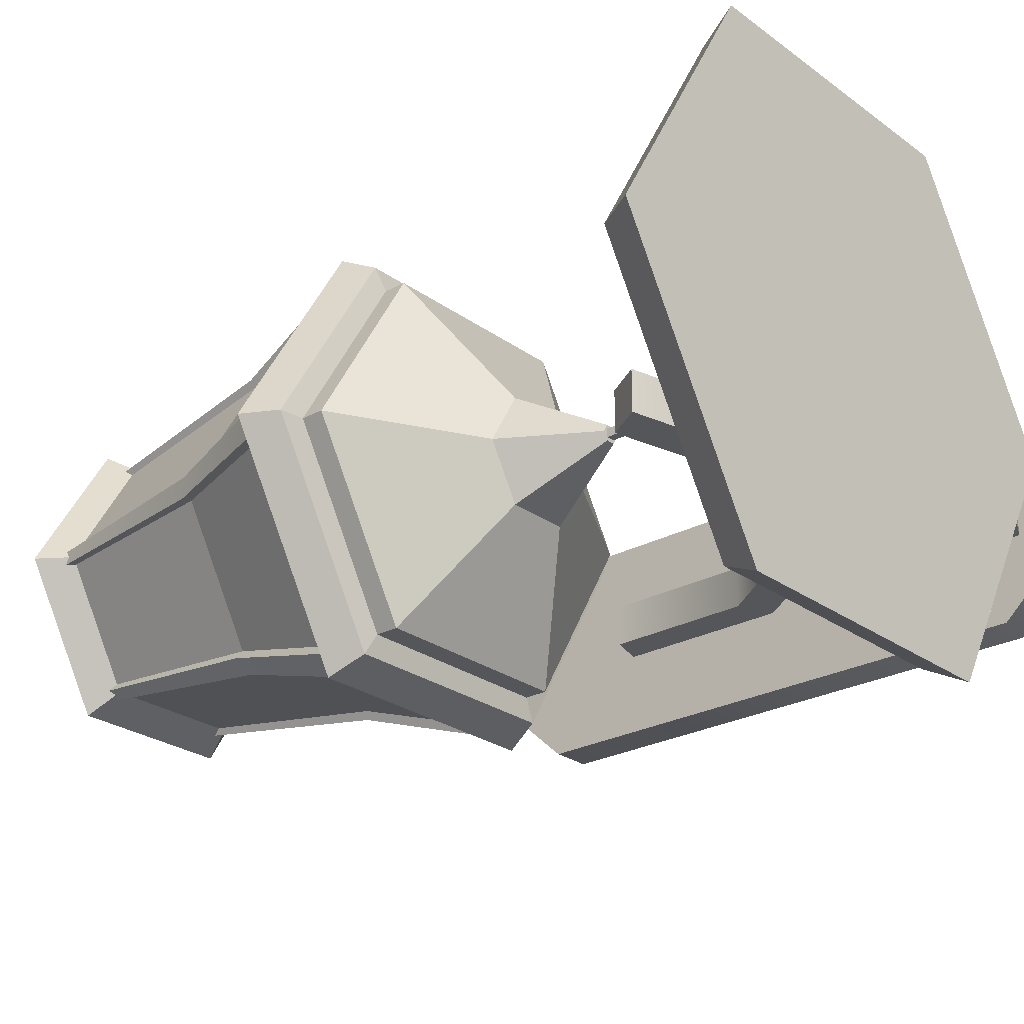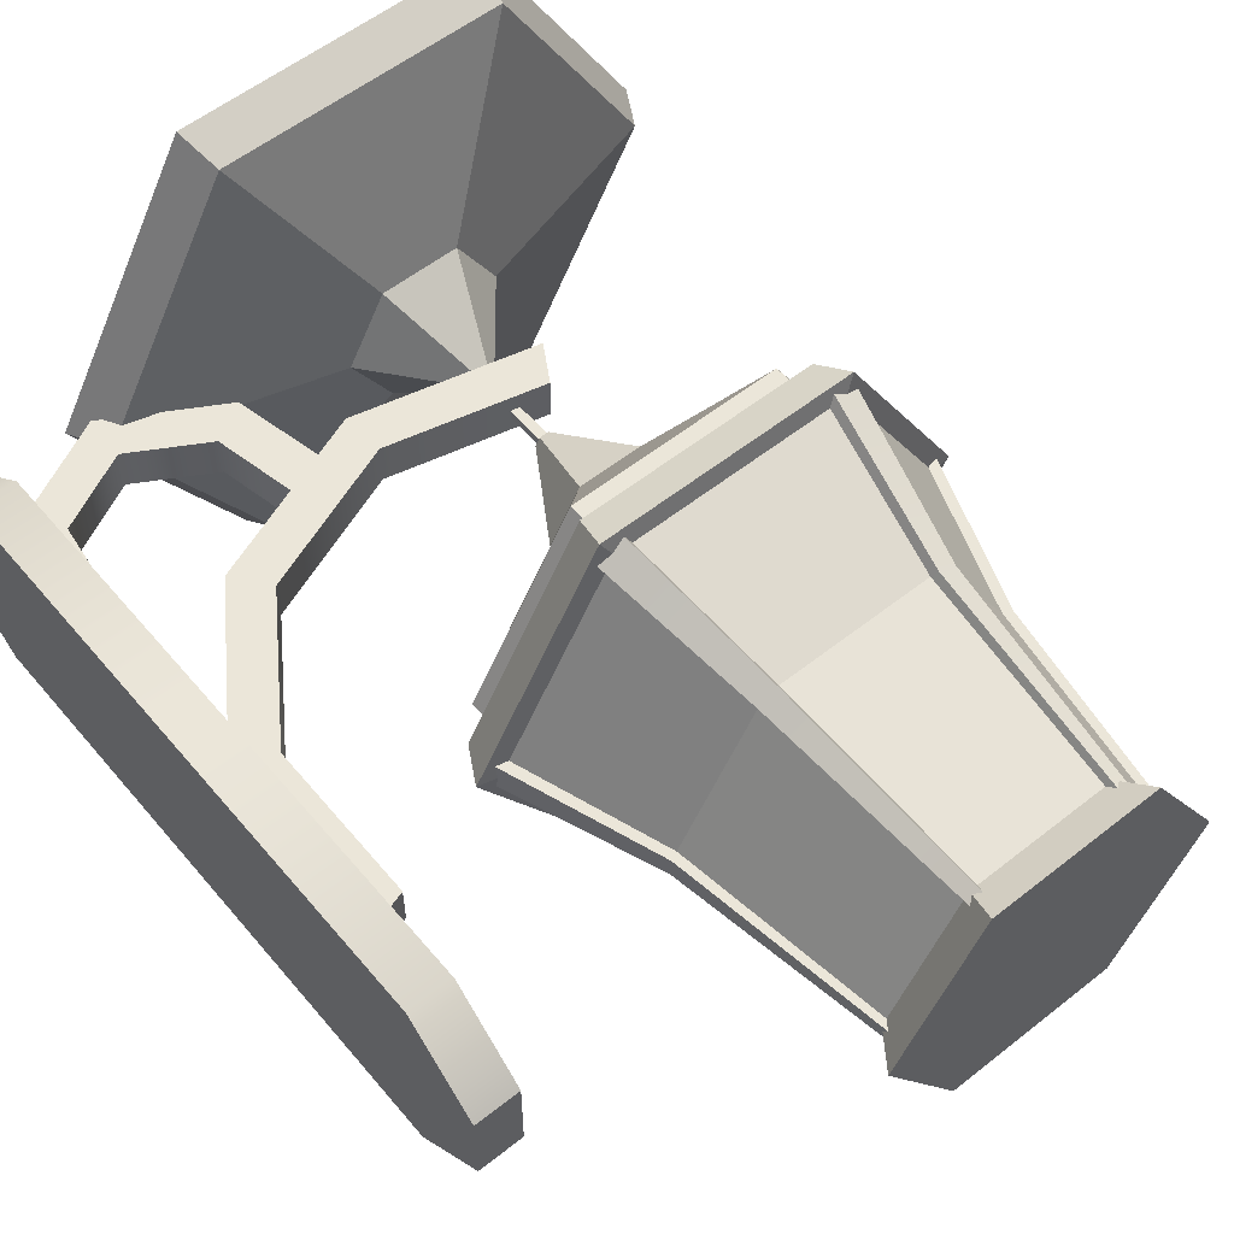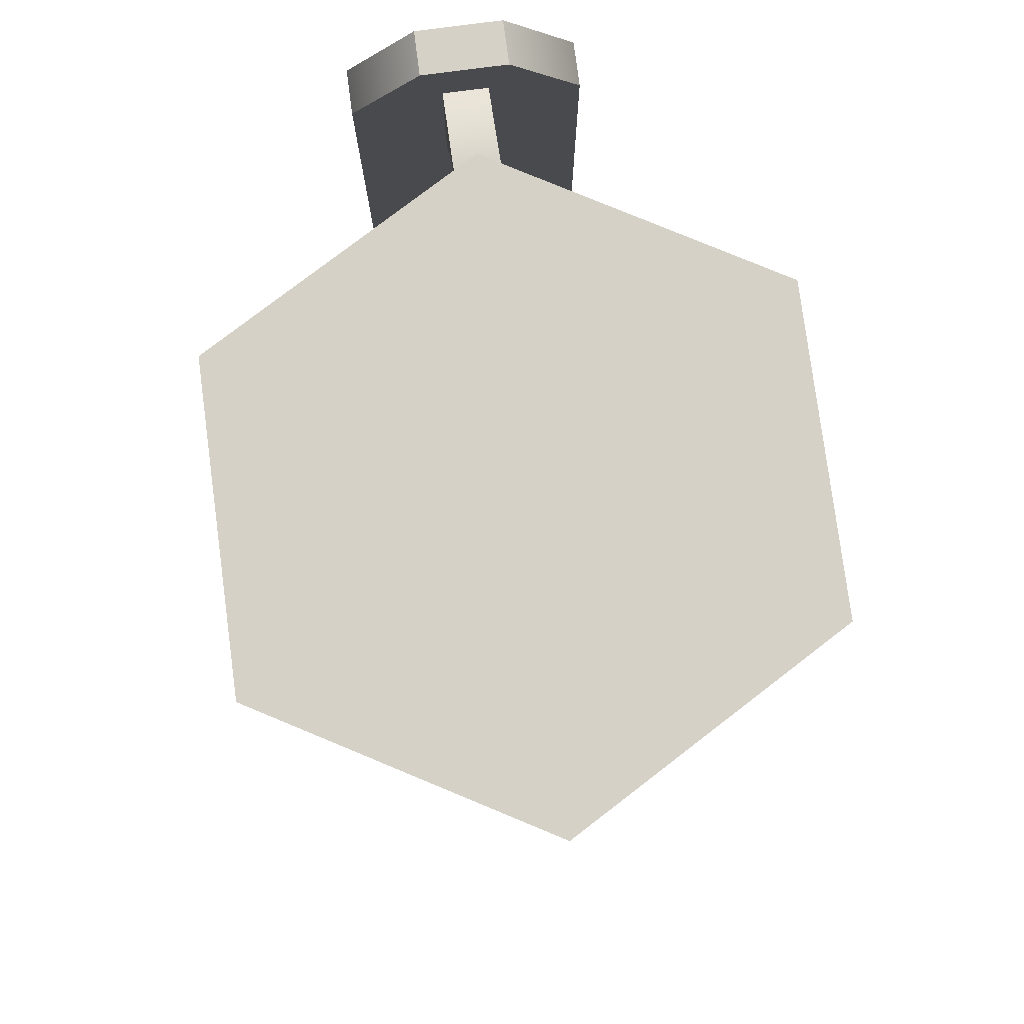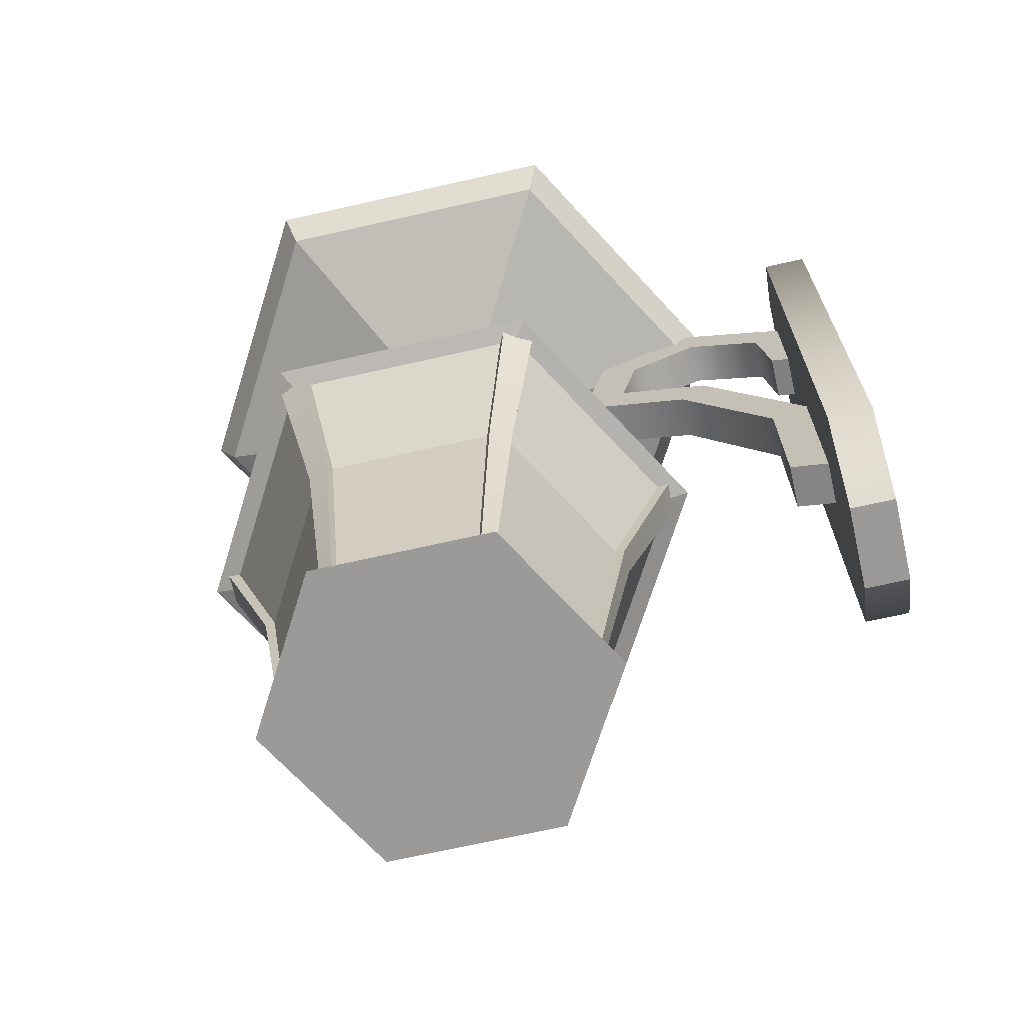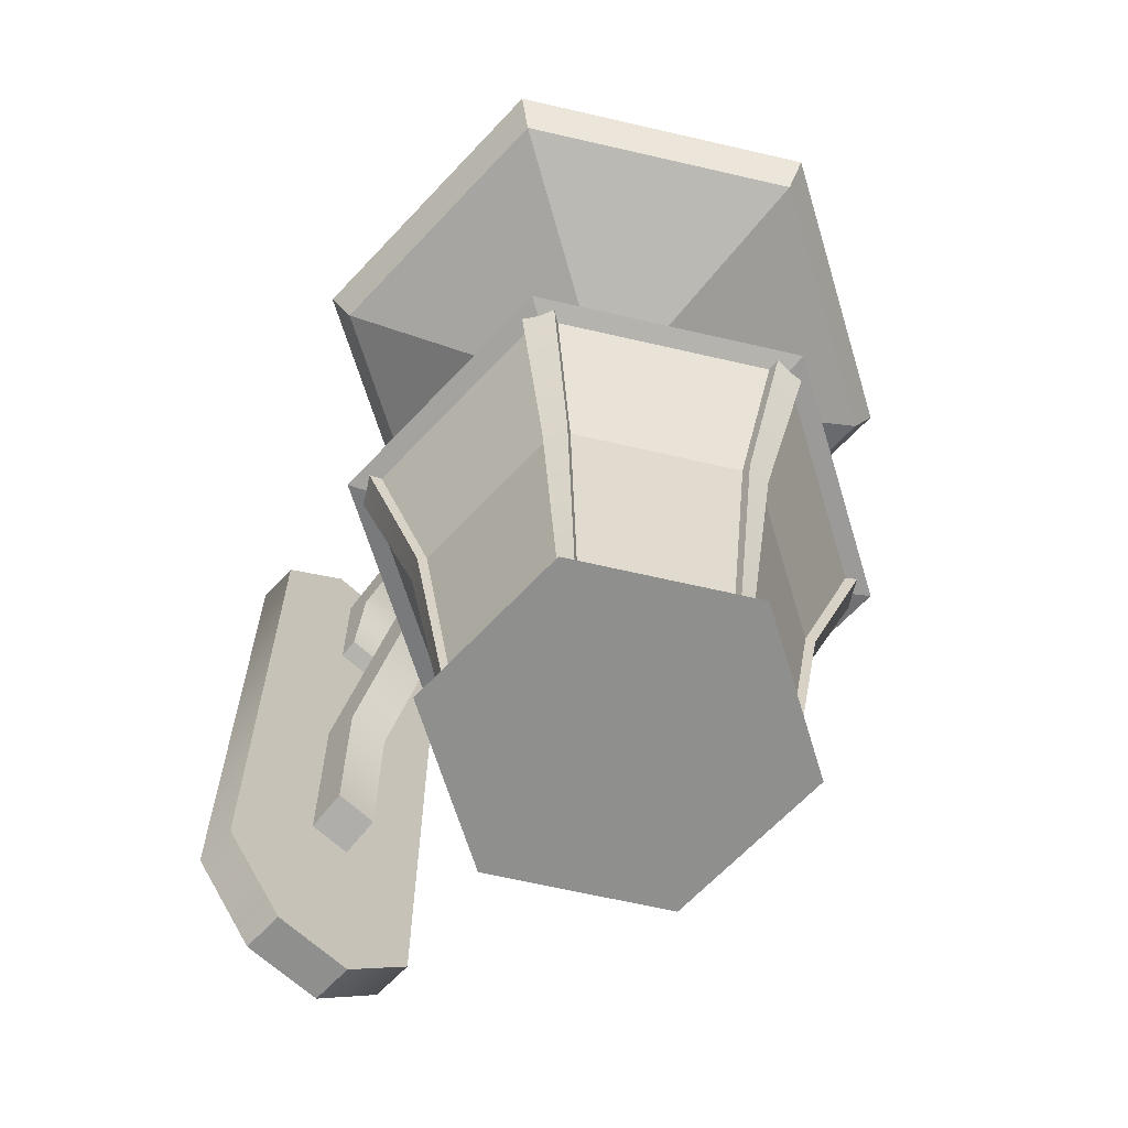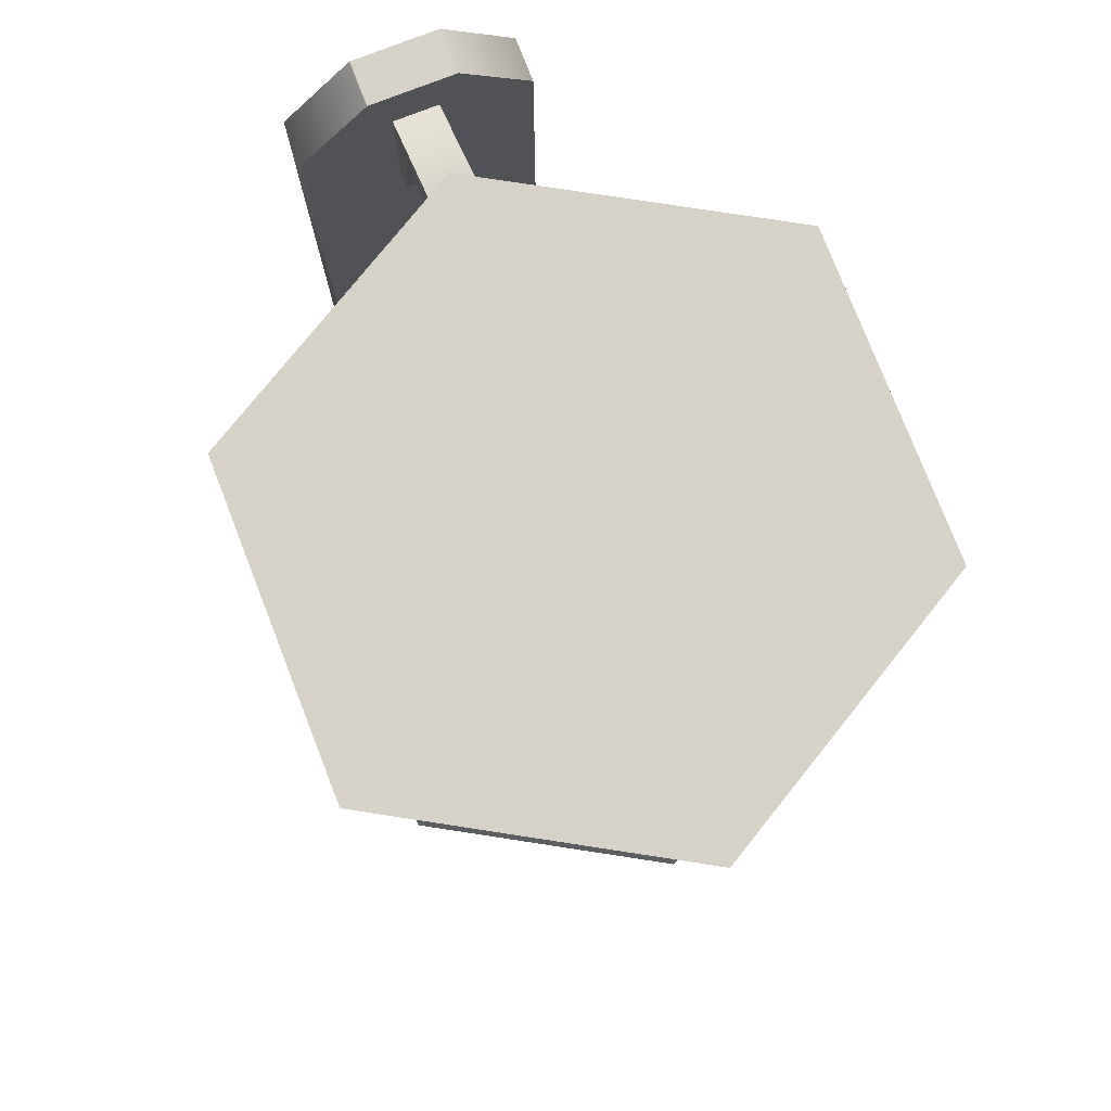
<metadata>
{"format":"obj","ext":"obj","renderer":"f3d","projection":"perspective","resolution":1024,"background":"white","views":[{"elev":-25.5,"azim":130.9,"up":"+Z"},{"elev":56.8,"azim":-39.5,"up":"+Z"},{"elev":78.8,"azim":82.5,"up":"+Y"},{"elev":-69.5,"azim":-167.3,"up":"+Y"},{"elev":-65.2,"azim":46.9,"up":"+Y"},{"elev":77.3,"azim":68.7,"up":"+Y"}]}
</metadata>
<code>
v  0.5 1 -0.5002
v  0.675 1 -0.8033
v  0.325 1 -0.8033
v  0.15 1 -0.5002
v  0.675 1 -0.1971
v  0.85 1 -0.5002
v  0.325 1 -0.1971
v  0.3376 0.9556 -0.7815
v  0.1752 0.9556 -0.5002
v  0.6624 0.9556 -0.7815
v  0.8249 0.9556 -0.5002
v  0.6624 0.9556 -0.2188
v  0.3376 0.9556 -0.2188
v  0.4549 0.8894 -0.5783
v  0.4098 0.8894 -0.5002
v  0.5451 0.8894 -0.5783
v  0.5902 0.8894 -0.5002
v  0.5451 0.8894 -0.4221
v  0.4549 0.8894 -0.4221
v  0.4916 0.7987 -0.5147
v  0.4833 0.7987 -0.5002
v  0.5084 0.7987 -0.5147
v  0.5167 0.7987 -0.5002
v  0.5084 0.7987 -0.4857
v  0.4916 0.7987 -0.4857
v  0.4876 0.7477 -0.4877
v  0.4876 0.7477 -0.5127
v  0.5126 0.7477 -0.5127
v  0.5126 0.7477 -0.4877
v  0.5126 0.7997 -0.4877
v  0.4876 0.7997 -0.4877
v  0.5126 0.7997 -0.5127
v  0.4876 0.7997 -0.5127
g topPlate
f 1 2 3 4
f 1 5 6 2
f 1 4 7 5
f 4 3 8 9
f 3 2 10 8
f 2 6 11 10
f 6 5 12 11
f 5 7 13 12
f 7 4 9 13
f 9 8 14 15
f 8 10 16 14
f 10 11 17 16
f 11 12 18 17
f 12 13 19 18
f 13 9 15 19
f 15 14 20 21
f 14 16 22 20
f 16 17 23 22
f 17 18 24 23
f 18 19 25 24
f 19 15 21 25
f 26 27 28 29
f 26 29 30 31
f 29 28 32 30
f 28 27 33 32
f 27 26 31 33
v  0.0005 0.1682 -0.4533
v  0.0005 0.1682 -0.5467
v  0.0497 0.1682 -0.5467
v  0.0497 0.1682 -0.4533
v  0.0005 0.9776 -0.4533
v  0.0497 0.9776 -0.4533
v  0.0497 0.9776 -0.5467
v  0.0005 0.9776 -0.5467
v  0.0497 0.2514 -0.3771
v  0.0005 0.2514 -0.3771
v  0.0497 0.8945 -0.3771
v  0.0005 0.8945 -0.3771
v  0.0497 0.2514 -0.6229
v  0.0497 0.8945 -0.6229
v  0.0005 0.2514 -0.6229
v  0.0005 0.8945 -0.6229
v  0.0243 0.777 -0.4754
v  0.0243 0.777 -0.5246
v  0.0703 0.7943 -0.5246
v  0.0703 0.7943 -0.4754
v  0.3136 0.8088 -0.4754
v  0.269 0.7918 -0.4754
v  0.269 0.7918 -0.5246
v  0.3136 0.8088 -0.5246
v  0.0828 0.8882 -0.4754
v  0.043 0.917 -0.4754
v  0.1679 0.9298 -0.4754
v  0.1698 0.9789 -0.4754
v  0.2497 0.882 -0.4754
v  0.2916 0.9076 -0.4754
v  0.0828 0.8882 -0.5246
v  0.1679 0.9298 -0.5246
v  0.2497 0.882 -0.5246
v  0.043 0.917 -0.5246
v  0.1698 0.9789 -0.5246
v  0.2916 0.9076 -0.5246
v  0.0455 0.3725 -0.4754
v  0.0455 0.3725 -0.5246
v  0.0926 0.3868 -0.5246
v  0.0926 0.3868 -0.4754
v  0.5616 0.7783 -0.4754
v  0.5366 0.736 -0.4754
v  0.5366 0.736 -0.5246
v  0.5616 0.7783 -0.5246
v  0.0934 0.5659 -0.4754
v  0.0465 0.5807 -0.4754
v  0.1952 0.7133 -0.4754
v  0.1648 0.7519 -0.4754
v  0.3624 0.7775 -0.4754
v  0.3591 0.8265 -0.4754
v  0.0934 0.5659 -0.5246
v  0.1952 0.7133 -0.5246
v  0.3624 0.7775 -0.5246
v  0.0465 0.5807 -0.5246
v  0.1648 0.7519 -0.5246
v  0.3591 0.8265 -0.5246
g wallPlate
f 34 35 36 37
f 38 39 40 41
f 34 37 42 43
f 43 42 44 45
f 45 44 39 38
f 37 36 46 42
f 42 46 47 44
f 44 47 40 39
f 36 35 48 46
f 46 48 49 47
f 47 49 41 40
f 35 34 43 48
f 48 43 45 49
f 49 45 38 41
f 50 51 52 53
f 54 55 56 57
f 50 53 58 59
f 59 58 60 61
f 61 60 62 63
f 63 62 55 54
f 53 52 64 58
f 58 64 65 60
f 60 65 66 62
f 62 66 56 55
f 52 51 67 64
f 64 67 68 65
f 65 68 69 66
f 66 69 57 56
f 67 59 61 68
f 68 61 63 69
f 69 63 54 57
f 70 71 72 73
f 74 75 76 77
f 70 73 78 79
f 79 78 80 81
f 81 80 82 83
f 83 82 75 74
f 73 72 84 78
f 78 84 85 80
f 80 85 86 82
f 82 86 76 75
f 72 71 87 84
f 84 87 88 85
f 85 88 89 86
f 86 89 77 76
f 87 79 81 88
f 88 81 83 89
f 89 83 74 77
v  0.4951 0.6982 -0.4952
v  0.5051 0.6982 -0.4952
v  0.5051 0.7482 -0.4952
v  0.4951 0.7482 -0.4952
v  0.5051 0.6982 -0.5052
v  0.5051 0.7482 -0.5052
v  0.4951 0.6982 -0.5052
v  0.4951 0.7482 -0.5052
g lampHanger
f 90 91 92 93
f 91 94 95 92
f 94 96 97 95
f 96 90 93 97
v  0.6918 0 -0.5
v  0.5959 -0 -0.6661
v  0.5825 0.0376 -0.643
v  0.6651 0.0376 -0.5
v  0.4041 0 -0.6661
v  0.4175 0.0376 -0.643
v  0.3082 -0 -0.5
v  0.3349 0.0376 -0.5
v  0.4041 0 -0.3339
v  0.4175 0.0376 -0.357
v  0.5959 -0 -0.3339
v  0.5825 0.0376 -0.357
v  0.7867 0.44 -0.5
v  0.6433 0.44 -0.7483
v  0.6322 0.4802 -0.729
v  0.7644 0.4802 -0.5
v  0.3567 0.44 -0.7483
v  0.3678 0.4802 -0.729
v  0.2133 0.44 -0.5
v  0.2356 0.4802 -0.5
v  0.3567 0.44 -0.2517
v  0.3678 0.4802 -0.271
v  0.6433 0.44 -0.2517
v  0.6322 0.4802 -0.271
v  0.7358 0.4837 -0.5
v  0.6179 0.4837 -0.7042
v  0.6179 0.5104 -0.7042
v  0.7358 0.5104 -0.5
v  0.3821 0.4837 -0.7042
v  0.3821 0.5104 -0.7042
v  0.2642 0.4837 -0.5
v  0.2642 0.5104 -0.5
v  0.3821 0.4837 -0.2958
v  0.3821 0.5104 -0.2958
v  0.6179 0.4837 -0.2958
v  0.6179 0.5104 -0.2958
v  0.5364 0.6007 -0.5631
v  0.5729 0.6007 -0.5
v  0.4636 0.6007 -0.5631
v  0.4271 0.6007 -0.5
v  0.4636 0.6007 -0.4369
v  0.5364 0.6007 -0.4369
v  0.5052 0.7007 -0.4909
v  0.5105 0.7007 -0.5
v  0.5052 0.7007 -0.5091
v  0.4948 0.7007 -0.5091
v  0.4895 0.7007 -0.5
v  0.4948 0.7007 -0.4909
v  0.763 0.4346 -0.5
v  0.6315 0.4345 -0.7277
v  0.3685 0.4345 -0.7277
v  0.237 0.4345 -0.5
v  0.3685 0.4346 -0.2723
v  0.6315 0.4346 -0.2723
v  0.6137 0.2675 -0.6714
v  0.5907 0.027 -0.6408
v  0.5769 0.027 -0.6487
v  0.5916 0.2675 -0.6841
v  0.649 0.4427 -0.7239
v  0.6191 0.4427 -0.7412
v  0.567 0.0302 -0.6316
v  0.582 0.2726 -0.6674
v  0.6041 0.2726 -0.6546
v  0.5808 0.0302 -0.6237
v  0.6097 0.4497 -0.725
v  0.6396 0.4497 -0.7077
v  0.7053 0.2675 -0.4872
v  0.6673 0.027 -0.4918
v  0.6673 0.027 -0.5078
v  0.7053 0.2675 -0.5127
v  0.7684 0.4427 -0.4829
v  0.7684 0.4427 -0.5175
v  0.6475 0.0302 -0.5078
v  0.6859 0.2726 -0.5127
v  0.6859 0.2726 -0.4872
v  0.6475 0.0302 -0.4918
v  0.7497 0.4497 -0.5175
v  0.7497 0.4497 -0.4829
v  0.5915 0.2675 -0.3158
v  0.5765 0.027 -0.3511
v  0.5903 0.027 -0.359
v  0.6136 0.2675 -0.3286
v  0.6194 0.4427 -0.259
v  0.6494 0.4427 -0.2763
v  0.5805 0.0302 -0.3761
v  0.604 0.2726 -0.3453
v  0.5819 0.2726 -0.3326
v  0.5667 0.0302 -0.3682
v  0.64 0.4497 -0.2925
v  0.61 0.4497 -0.2752
v  0.3863 0.2675 -0.3286
v  0.4093 0.027 -0.3592
v  0.4231 0.027 -0.3513
v  0.4084 0.2675 -0.3159
v  0.351 0.4427 -0.2761
v  0.3809 0.4427 -0.2588
v  0.433 0.0302 -0.3684
v  0.418 0.2726 -0.3326
v  0.3959 0.2726 -0.3454
v  0.4192 0.0302 -0.3763
v  0.3903 0.4497 -0.275
v  0.3604 0.4497 -0.2923
v  0.2947 0.2675 -0.5128
v  0.3327 0.027 -0.5082
v  0.3327 0.027 -0.4922
v  0.2947 0.2675 -0.4873
v  0.2316 0.4427 -0.5171
v  0.2316 0.4427 -0.4825
v  0.3525 0.0302 -0.4922
v  0.3141 0.2726 -0.4873
v  0.3141 0.2726 -0.5128
v  0.3525 0.0302 -0.5082
v  0.2503 0.4497 -0.4825
v  0.2503 0.4497 -0.5171
v  0.4085 0.2675 -0.6842
v  0.4235 0.027 -0.6489
v  0.4097 0.027 -0.641
v  0.3864 0.2675 -0.6714
v  0.3806 0.4427 -0.741
v  0.3506 0.4427 -0.7237
v  0.4195 0.0302 -0.6239
v  0.396 0.2726 -0.6547
v  0.4181 0.2726 -0.6674
v  0.4333 0.0302 -0.6318
v  0.36 0.4497 -0.7075
v  0.39 0.4497 -0.7248
v  0.5046 0.281 -0.5001
v  0.4946 0.281 -0.5001
v  0.4946 0.231 -0.5001
v  0.5046 0.231 -0.5001
g lamp
f 98 99 100 101
f 99 102 103 100
f 102 104 105 103
f 104 106 107 105
f 106 108 109 107
f 108 98 101 109
f 110 111 112 113
f 111 114 115 112
f 114 116 117 115
f 116 118 119 117
f 118 120 121 119
f 120 110 113 121
f 122 123 124 125
f 123 126 127 124
f 126 128 129 127
f 128 130 131 129
f 130 132 133 131
f 132 122 125 133
f 125 124 134 135
f 124 127 136 134
f 127 129 137 136
f 129 131 138 137
f 131 133 139 138
f 133 125 135 139
f 140 141 142 143
f 140 143 144 145
f 111 110 146 147
f 114 111 147 148
f 116 114 148 149
f 118 116 149 150
f 120 118 150 151
f 110 120 151 146
f 113 112 123 122
f 112 115 126 123
f 115 117 128 126
f 117 119 130 128
f 119 121 132 130
f 121 113 122 132
f 142 141 135 134
f 143 142 134 136
f 144 143 136 137
f 145 144 137 138
f 140 145 138 139
f 141 140 139 135
f 152 153 154 155
f 156 152 155 157
f 155 154 158 159
f 153 152 160 161
f 157 155 159 162
f 152 156 163 160
f 164 165 166 167
f 168 164 167 169
f 167 166 170 171
f 165 164 172 173
f 169 167 171 174
f 164 168 175 172
f 176 177 178 179
f 180 176 179 181
f 179 178 182 183
f 177 176 184 185
f 181 179 183 186
f 176 180 187 184
f 188 189 190 191
f 192 188 191 193
f 191 190 194 195
f 189 188 196 197
f 193 191 195 198
f 188 192 199 196
f 200 201 202 203
f 204 200 203 205
f 203 202 206 207
f 201 200 208 209
f 205 203 207 210
f 200 204 211 208
f 212 213 214 215
f 216 212 215 217
f 215 214 218 219
f 213 212 220 221
f 217 215 219 222
f 212 216 223 220
f 224 225 226 227
f 225 224 227 226
f 148 147 146 151
f 149 148 151 150
f 105 107 100 103
f 100 107 109 101
f 162 159 160 163
f 161 160 159 158
f 174 171 172 175
f 173 172 171 170
f 186 183 184 187
f 185 184 183 182
f 222 219 220 223
f 221 220 219 218
f 210 207 208 211
f 209 208 207 206
f 198 195 196 199
f 197 196 195 194
f 99 106 104 102
f 98 108 106 99
v  0.5004 0.2357 -0.5001
v  0.5354 0.2473 -0.4394
v  0.5705 0.2473 -0.5001
v  0.5354 0.2473 -0.5609
v  0.4653 0.2473 -0.5609
v  0.4302 0.2473 -0.5001
v  0.4653 0.2473 -0.4394
v  0.5705 0.0338 -0.5001
v  0.5354 0.0338 -0.5609
v  0.4653 0.0338 -0.5609
v  0.4302 0.0338 -0.5001
v  0.4653 0.0338 -0.4394
v  0.5354 0.0338 -0.4394
g candle
f 228 229 230 231
f 228 231 232 233
f 228 233 234 229
f 235 236 231 230
f 236 237 232 231
f 237 238 233 232
f 238 239 234 233
f 239 240 229 234
f 240 235 230 229
v  0.6651 0.0376 -0.5
v  0.5825 0.0376 -0.643
v  0.6014 0.2715 -0.6757
v  0.7029 0.2716 -0.5
v  0.4175 0.0376 -0.643
v  0.3986 0.2715 -0.6757
v  0.3349 0.0376 -0.5
v  0.2971 0.2715 -0.5
v  0.4175 0.0376 -0.357
v  0.3986 0.2716 -0.3243
v  0.5825 0.0376 -0.357
v  0.6014 0.2716 -0.3243
v  0.6315 0.4345 -0.7277
v  0.763 0.4346 -0.5
v  0.3685 0.4345 -0.7277
v  0.237 0.4345 -0.5
v  0.3685 0.4346 -0.2723
v  0.6315 0.4346 -0.2723
g glass
f 241 242 243 244
f 242 245 246 243
f 245 247 248 246
f 247 249 250 248
f 249 251 252 250
f 251 241 244 252
f 244 243 253 254
f 243 246 255 253
f 246 248 256 255
f 248 250 257 256
f 250 252 258 257
f 252 244 254 258

</code>
